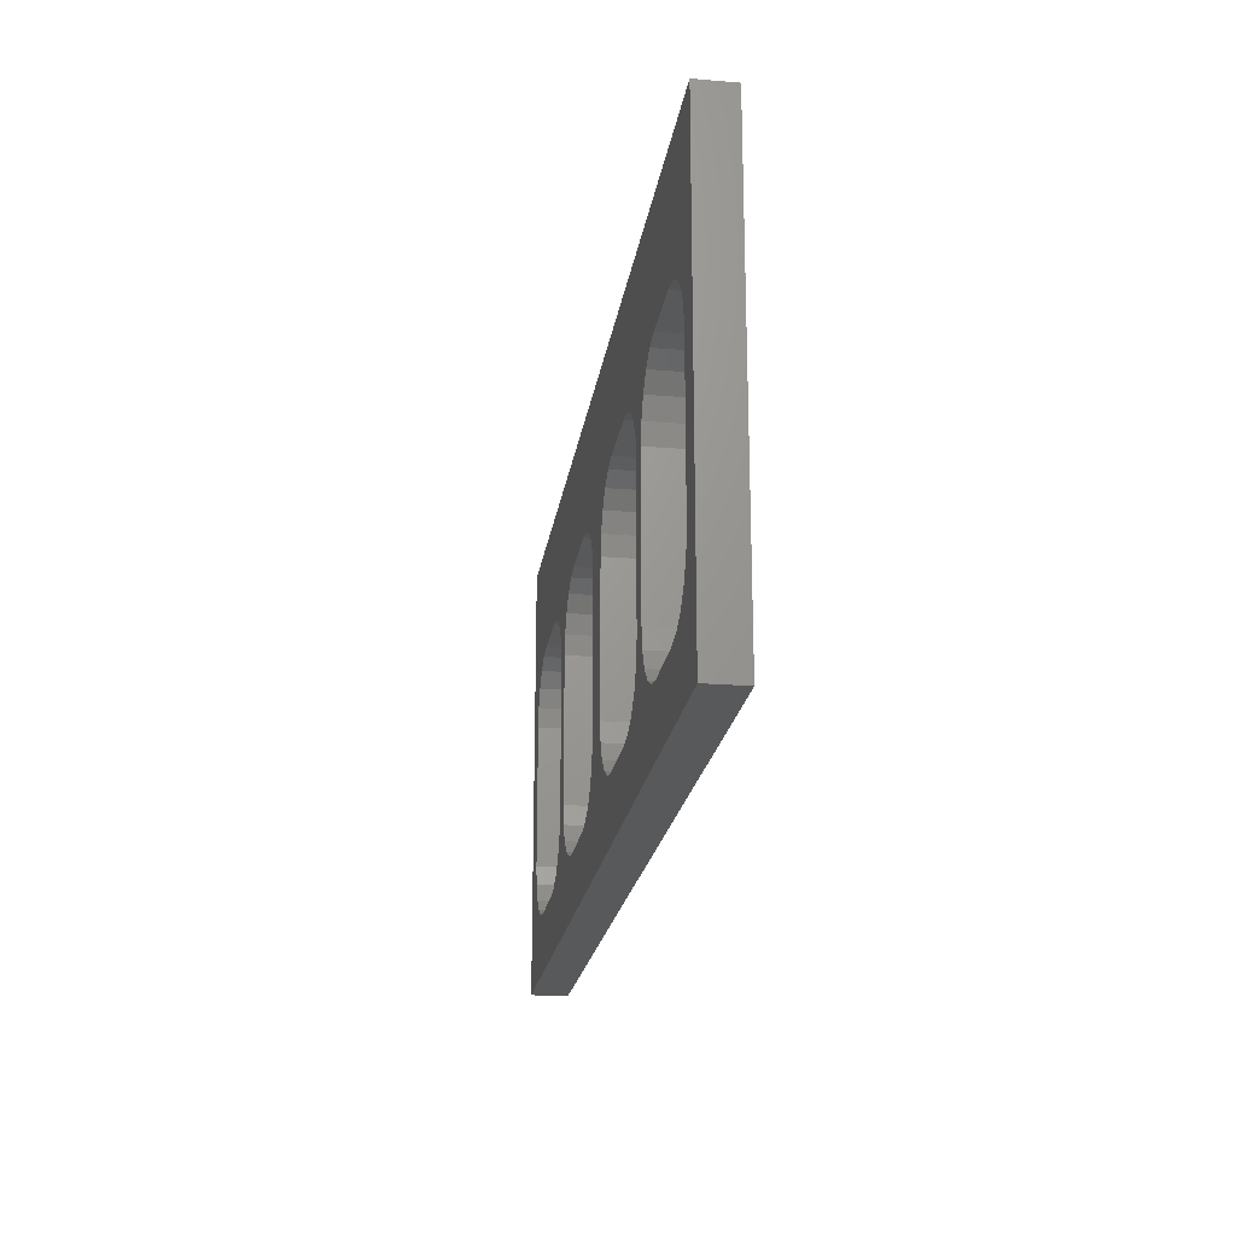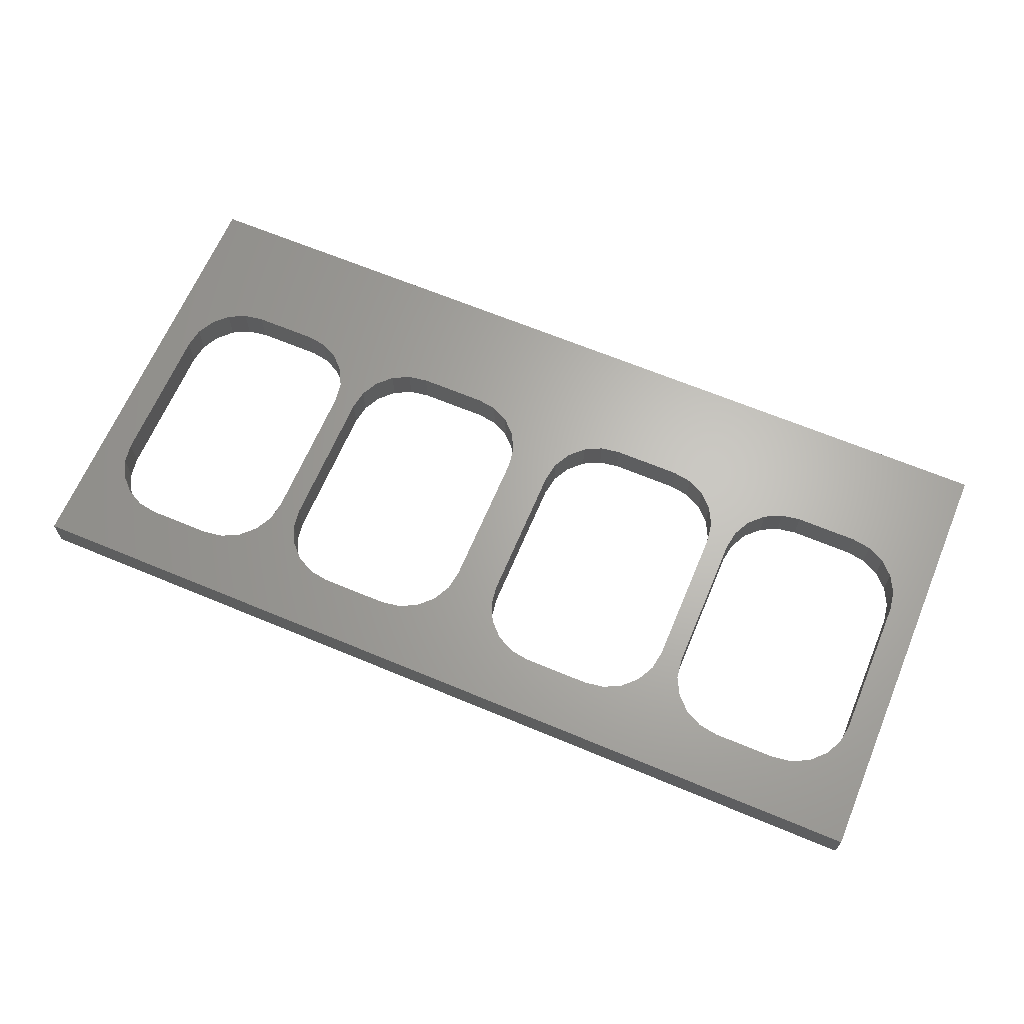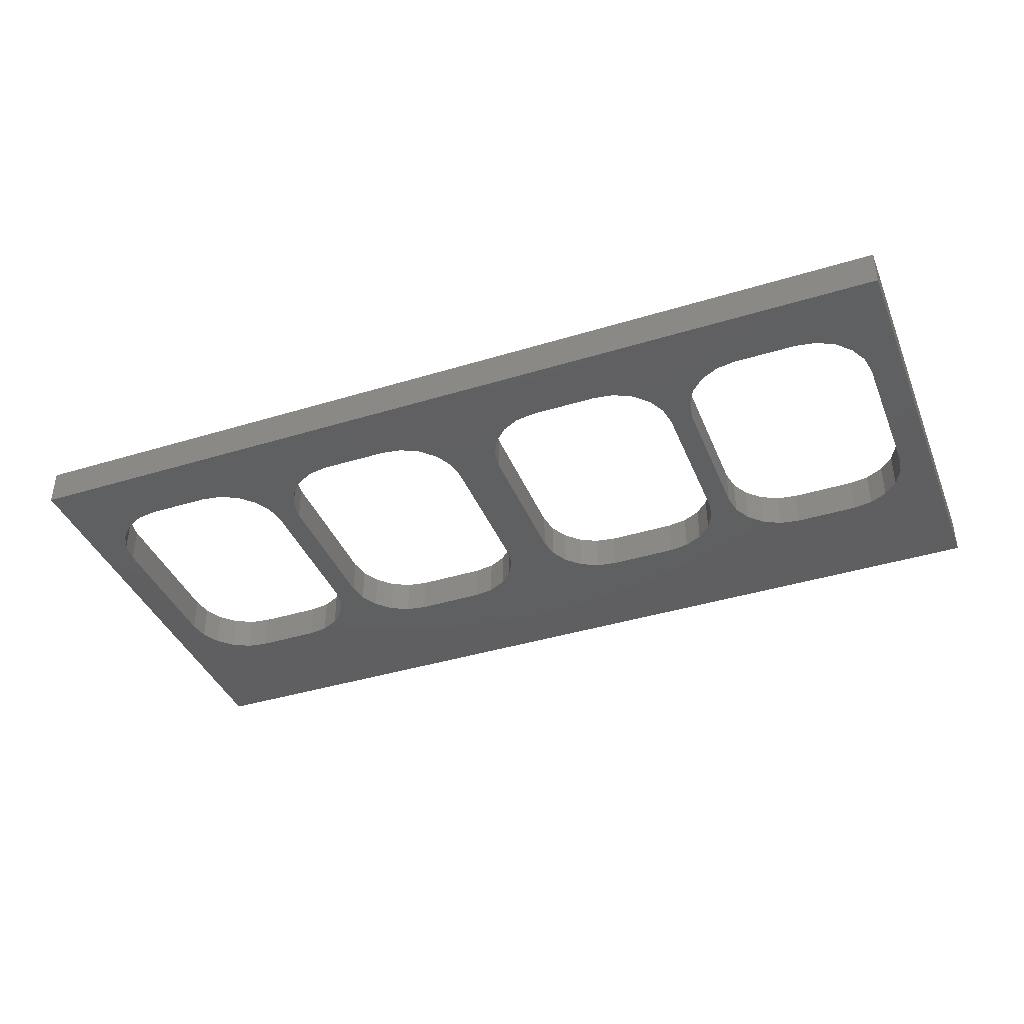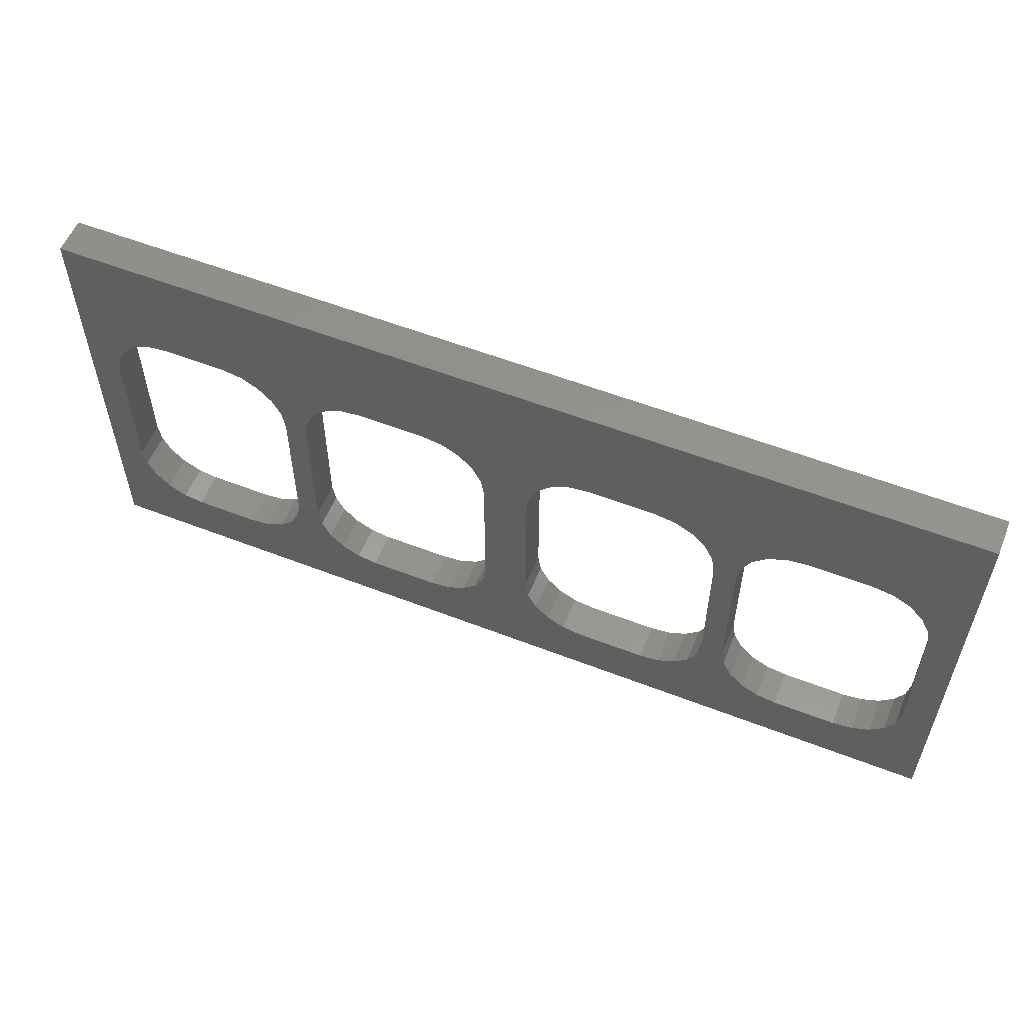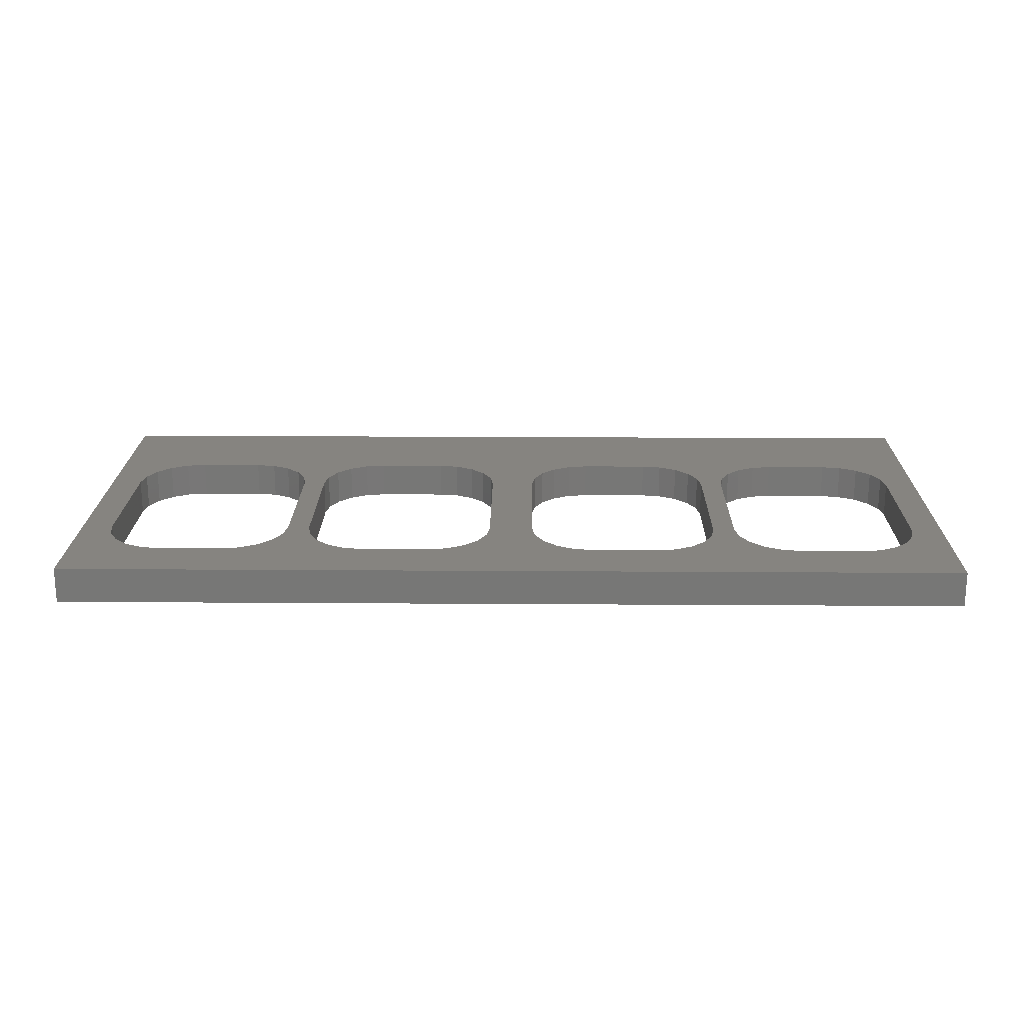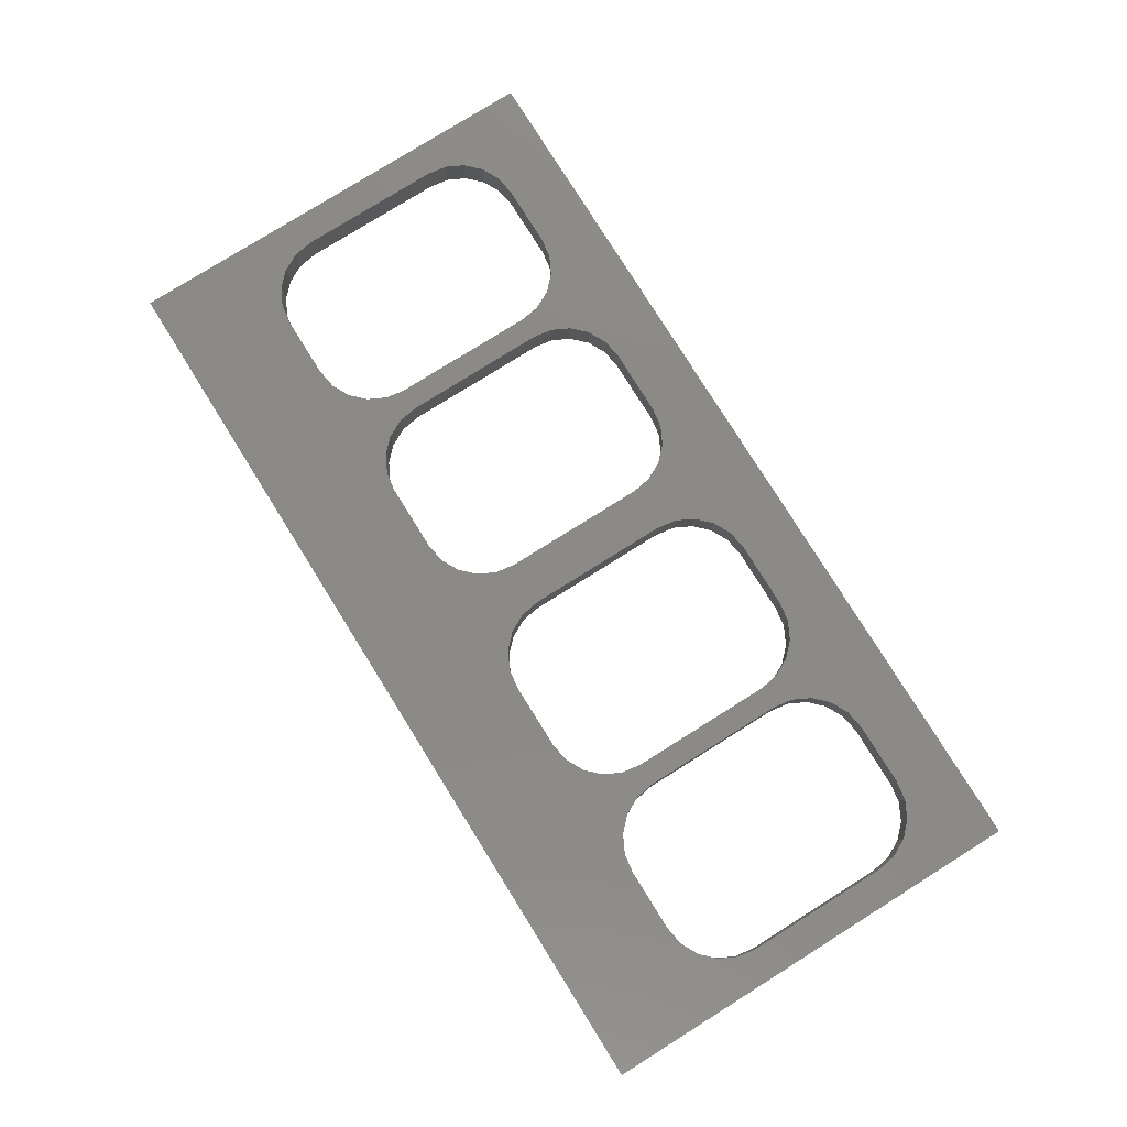
<metadata>
{"format":"stl","ext":"stl","renderer":"f3d","projection":"perspective","resolution":1024,"background":"white","views":[{"elev":-21.2,"azim":81.6,"up":"+Y"},{"elev":65.3,"azim":22.8,"up":"+Z"},{"elev":-39.6,"azim":20.9,"up":"+Z"},{"elev":56.5,"azim":-157.9,"up":"+Y"},{"elev":20.2,"azim":0.7,"up":"+Z"},{"elev":79.2,"azim":-122.0,"up":"+Z"}]}
</metadata>
<code>
# stl→obj: 200 verts, 412 faces
v -56.48 -25.42 4
v 45.52 -25.42 4
v -14.98 -18.92 4
v 45.52 23.58 4
v -56.48 23.58 4
v -14.98 11.08 4
v -24.64 10.74 4
v -22.48 11.08 4
v -12.82 10.74 4
v 4.026 11.08 4
v -10.87 9.743 4
v -9.316 8.194 4
v -1.637 8.194 4
v -8.322 6.243 4
v -7.98 4.08 4
v -2.974 4.08 4
v -7.98 -11.92 4
v -8.322 -14.08 4
v -2.974 -11.92 4
v -9.316 -16.03 4
v -10.87 -17.58 4
v -0.0882 -17.58 4
v -12.82 -18.58 4
v 4.026 -18.92 4
v -22.48 -18.92 4
v -24.64 -18.58 4
v -36.82 -18.58 4
v -26.59 -17.58 4
v -28.14 -16.03 4
v -33.32 -16.03 4
v -29.14 -14.08 4
v -29.48 -11.92 4
v -31.98 -11.92 4
v -29.48 4.08 4
v -29.14 6.243 4
v -31.98 4.08 4
v -28.14 8.194 4
v -26.59 9.743 4
v -34.87 9.743 4
v 25.86 10.74 4
v 28.02 11.08 4
v 35.02 11.08 4
v 37.18 10.74 4
v 39.13 9.743 4
v 40.68 8.194 4
v 41.68 6.243 4
v 42.02 4.08 4
v 42.02 -11.92 4
v 41.68 -14.08 4
v 40.68 -16.03 4
v 39.13 -17.58 4
v 37.18 -18.58 4
v 35.02 -18.92 4
v 28.02 -18.92 4
v 25.86 -18.58 4
v 13.69 -18.58 4
v 23.91 -17.58 4
v 22.36 -16.03 4
v 17.19 -16.03 4
v 21.36 -14.08 4
v 21.02 -11.92 4
v 18.53 -11.92 4
v 21.02 4.08 4
v 21.36 6.243 4
v 18.18 6.243 4
v 22.36 8.194 4
v 23.91 9.743 4
v 17.19 8.194 4
v -45.98 11.08 4
v -38.98 11.08 4
v -36.82 10.74 4
v -33.32 8.194 4
v -32.32 6.243 4
v -32.32 -14.08 4
v -34.87 -17.58 4
v -38.98 -18.92 4
v -45.98 -18.92 4
v -48.14 -18.58 4
v -50.09 -17.58 4
v -51.64 -16.03 4
v -52.64 -14.08 4
v -52.98 -11.92 4
v -52.98 4.08 4
v -52.64 6.243 4
v -51.64 8.194 4
v -50.09 9.743 4
v -48.14 10.74 4
v 1.863 10.74 4
v 11.53 11.08 4
v 13.69 10.74 4
v 15.64 9.743 4
v 18.53 4.08 4
v 18.18 -14.08 4
v 15.64 -17.58 4
v 11.53 -18.92 4
v 1.863 -18.58 4
v -1.637 -16.03 4
v -2.631 -14.08 4
v -2.631 6.243 4
v -0.0882 9.743 4
v 42.02 4.08 0
v 45.52 23.58 0
v 45.52 -25.42 0
v -52.98 4.08 0
v -56.48 -25.42 0
v -56.48 23.58 0
v 1.863 10.74 0
v -12.82 10.74 0
v -14.98 11.08 0
v -1.637 8.194 0
v -9.316 8.194 0
v -10.87 9.743 0
v -2.974 4.08 0
v -7.98 4.08 0
v -8.322 6.243 0
v -2.974 -11.92 0
v -8.322 -14.08 0
v -7.98 -11.92 0
v -0.0882 -17.58 0
v -10.87 -17.58 0
v -9.316 -16.03 0
v 4.026 -18.92 0
v -14.98 -18.92 0
v -12.82 -18.58 0
v -36.82 -18.58 0
v -24.64 -18.58 0
v -22.48 -18.92 0
v -33.32 -16.03 0
v -28.14 -16.03 0
v -26.59 -17.58 0
v -31.98 -11.92 0
v -29.48 -11.92 0
v -29.14 -14.08 0
v -32.32 6.243 0
v -29.14 6.243 0
v -29.48 4.08 0
v -34.87 9.743 0
v -26.59 9.743 0
v -28.14 8.194 0
v -22.48 11.08 0
v -24.64 10.74 0
v 37.18 10.74 0
v 35.02 11.08 0
v 40.68 8.194 0
v 39.13 9.743 0
v 41.68 6.243 0
v 41.68 -14.08 0
v 42.02 -11.92 0
v 39.13 -17.58 0
v 40.68 -16.03 0
v 35.02 -18.92 0
v 37.18 -18.58 0
v 13.69 -18.58 0
v 25.86 -18.58 0
v 28.02 -18.92 0
v 17.19 -16.03 0
v 22.36 -16.03 0
v 23.91 -17.58 0
v 18.53 -11.92 0
v 21.02 -11.92 0
v 21.36 -14.08 0
v 18.18 6.243 0
v 21.36 6.243 0
v 21.02 4.08 0
v 17.19 8.194 0
v 23.91 9.743 0
v 22.36 8.194 0
v 28.02 11.08 0
v 25.86 10.74 0
v -31.98 4.08 0
v -32.32 -14.08 0
v -34.87 -17.58 0
v -45.98 -18.92 0
v -38.98 -18.92 0
v -50.09 -17.58 0
v -48.14 -18.58 0
v -52.64 -14.08 0
v -51.64 -16.03 0
v -52.98 -11.92 0
v -51.64 8.194 0
v -52.64 6.243 0
v -48.14 10.74 0
v -50.09 9.743 0
v -38.98 11.08 0
v -45.98 11.08 0
v -36.82 10.74 0
v -33.32 8.194 0
v 13.69 10.74 0
v 11.53 11.08 0
v 15.64 9.743 0
v 18.53 4.08 0
v 18.18 -14.08 0
v 15.64 -17.58 0
v 11.53 -18.92 0
v 1.863 -18.58 0
v -1.637 -16.03 0
v -2.631 -14.08 0
v -2.631 6.243 0
v -0.0882 9.743 0
v 4.026 11.08 0
f 1 2 3
f 4 5 6
f 7 8 5
f 6 9 10
f 11 12 13
f 14 15 16
f 17 18 19
f 20 21 22
f 23 3 24
f 25 26 27
f 28 29 30
f 31 32 33
f 34 35 36
f 37 38 39
f 40 41 4
f 42 43 4
f 44 45 4
f 46 47 4
f 48 49 2
f 50 51 2
f 52 53 2
f 54 55 56
f 57 58 59
f 60 61 62
f 63 64 65
f 66 67 68
f 69 70 5
f 71 39 7
f 72 73 35
f 36 33 34
f 74 30 29
f 75 27 26
f 76 77 1
f 78 79 1
f 80 81 1
f 82 83 1
f 84 85 5
f 86 87 5
f 88 10 9
f 89 90 4
f 91 68 67
f 65 92 63
f 62 93 60
f 59 94 57
f 56 95 54
f 24 96 23
f 22 97 20
f 98 19 18
f 16 99 14
f 13 100 11
f 1 3 25
f 6 5 8
f 13 12 14
f 22 21 96
f 28 30 75
f 36 35 73
f 40 4 90
f 42 4 41
f 46 4 45
f 50 2 49
f 56 55 94
f 65 64 66
f 5 70 71
f 72 35 37
f 75 26 28
f 78 1 77
f 82 1 81
f 86 5 85
f 91 67 90
f 57 94 55
f 20 97 18
f 11 100 9
f 96 21 23
f 72 37 39
f 2 4 47
f 15 17 19
f 32 34 33
f 43 44 4
f 51 52 2
f 58 60 93
f 67 40 90
f 27 76 25
f 83 84 5
f 10 89 4
f 92 62 61
f 95 24 2
f 19 16 15
f 100 88 9
f 4 6 10
f 24 3 2
f 48 2 47
f 66 68 65
f 7 39 38
f 80 1 79
f 54 95 2
f 14 99 13
f 18 97 98
f 92 61 63
f 5 1 83
f 53 54 2
f 87 69 5
f 7 5 71
f 59 58 93
f 1 25 76
f 29 31 74
f 31 33 74
f 101 102 103
f 104 105 106
f 107 108 109
f 110 111 112
f 113 114 115
f 116 117 118
f 119 120 121
f 122 123 124
f 125 126 127
f 128 129 130
f 131 132 133
f 134 135 136
f 137 138 139
f 106 140 141
f 102 142 143
f 102 144 145
f 102 101 146
f 103 147 148
f 103 149 150
f 103 151 152
f 153 154 155
f 156 157 158
f 159 160 161
f 162 163 164
f 165 166 167
f 102 168 169
f 136 131 170
f 129 128 171
f 126 125 172
f 105 173 174
f 105 175 176
f 105 177 178
f 105 104 179
f 106 180 181
f 106 182 183
f 106 184 185
f 141 137 186
f 135 134 187
f 102 188 189
f 166 165 190
f 164 191 162
f 161 192 159
f 158 193 156
f 155 194 153
f 124 195 122
f 121 196 119
f 117 116 197
f 115 198 113
f 112 199 110
f 109 200 107
f 148 101 103
f 115 111 110
f 195 120 119
f 172 128 130
f 170 134 136
f 186 106 141
f 168 102 143
f 146 144 102
f 152 149 103
f 192 157 156
f 163 165 167
f 133 129 171
f 176 173 105
f 179 177 105
f 180 106 183
f 138 137 141
f 188 166 190
f 154 193 158
f 117 196 121
f 108 199 112
f 124 120 195
f 162 165 163
f 197 196 117
f 109 106 102
f 116 118 114
f 172 130 126
f 187 139 135
f 102 145 142
f 103 155 151
f 191 164 160
f 133 171 131
f 105 178 175
f 106 185 182
f 139 187 137
f 154 153 193
f 114 113 116
f 108 107 199
f 181 104 106
f 136 132 131
f 147 103 150
f 186 184 106
f 157 192 161
f 102 200 109
f 169 166 188
f 159 191 160
f 123 103 105
f 106 109 140
f 103 122 194
f 102 189 200
f 174 125 127
f 169 188 102
f 198 115 110
f 155 103 194
f 105 127 123
f 127 105 174
f 123 122 103
f 9 6 109
f 111 12 11
f 114 15 14
f 12 111 115
f 9 108 112
f 108 9 109
f 14 12 115
f 112 11 9
f 11 112 111
f 114 14 115
f 17 15 114
f 17 114 118
f 18 17 118
f 120 21 20
f 123 3 23
f 21 120 124
f 18 117 121
f 117 18 118
f 23 21 124
f 121 20 18
f 20 121 120
f 123 23 124
f 25 3 123
f 25 123 127
f 26 25 127
f 129 29 28
f 132 32 31
f 29 129 133
f 26 126 130
f 126 26 127
f 31 29 133
f 130 28 26
f 28 130 129
f 132 31 133
f 34 32 132
f 34 132 136
f 35 34 136
f 138 38 37
f 140 8 7
f 38 138 141
f 35 135 139
f 135 35 136
f 7 38 141
f 139 37 35
f 37 139 138
f 140 7 141
f 6 8 140
f 6 140 109
f 2 103 102
f 4 2 102
f 4 102 106
f 5 4 106
f 5 106 105
f 1 5 105
f 1 105 103
f 2 1 103
f 42 41 168
f 42 168 143
f 43 42 143
f 144 45 44
f 101 47 46
f 45 144 146
f 43 142 145
f 142 43 143
f 46 45 146
f 145 44 43
f 44 145 144
f 101 46 146
f 48 47 101
f 48 101 148
f 49 48 148
f 149 51 50
f 151 53 52
f 51 149 152
f 49 147 150
f 147 49 148
f 52 51 152
f 150 50 49
f 50 150 149
f 151 52 152
f 54 53 151
f 54 151 155
f 55 54 155
f 157 58 57
f 160 61 60
f 58 157 161
f 55 154 158
f 154 55 155
f 60 58 161
f 158 57 55
f 57 158 157
f 160 60 161
f 63 61 160
f 63 160 164
f 64 63 164
f 166 67 66
f 168 41 40
f 67 166 169
f 64 163 167
f 163 64 164
f 40 67 169
f 167 66 64
f 66 167 166
f 168 40 169
f 134 170 36
f 39 137 187
f 70 184 186
f 137 39 71
f 134 73 72
f 73 134 36
f 186 137 71
f 72 187 134
f 187 72 39
f 70 186 71
f 36 131 33
f 131 36 170
f 125 174 76
f 30 128 172
f 33 131 171
f 128 30 74
f 125 27 75
f 27 125 76
f 171 128 74
f 75 172 125
f 172 75 30
f 33 171 74
f 174 173 77
f 174 77 76
f 177 179 82
f 79 175 178
f 77 173 176
f 175 79 78
f 177 81 80
f 81 177 82
f 176 175 78
f 80 178 177
f 178 80 79
f 77 176 78
f 179 104 83
f 179 83 82
f 182 185 69
f 85 180 183
f 83 104 181
f 180 85 84
f 182 87 86
f 87 182 69
f 181 180 84
f 86 183 182
f 183 86 85
f 83 181 84
f 185 184 70
f 185 70 69
f 10 189 89
f 189 10 200
f 162 191 92
f 91 190 165
f 89 189 188
f 190 91 90
f 162 65 68
f 65 162 92
f 188 190 90
f 68 165 162
f 165 68 91
f 89 188 90
f 92 159 62
f 159 92 191
f 153 194 95
f 59 156 193
f 62 159 192
f 156 59 93
f 153 56 94
f 56 153 95
f 192 156 93
f 94 193 153
f 193 94 59
f 62 192 93
f 95 122 24
f 122 95 194
f 197 116 19
f 22 119 196
f 24 122 195
f 119 22 96
f 197 98 97
f 98 197 19
f 195 119 96
f 97 196 197
f 196 97 22
f 24 195 96
f 116 113 16
f 116 16 19
f 107 200 10
f 13 110 199
f 16 113 198
f 110 13 99
f 107 88 100
f 88 107 10
f 198 110 99
f 100 199 107
f 199 100 13
f 16 198 99

</code>
